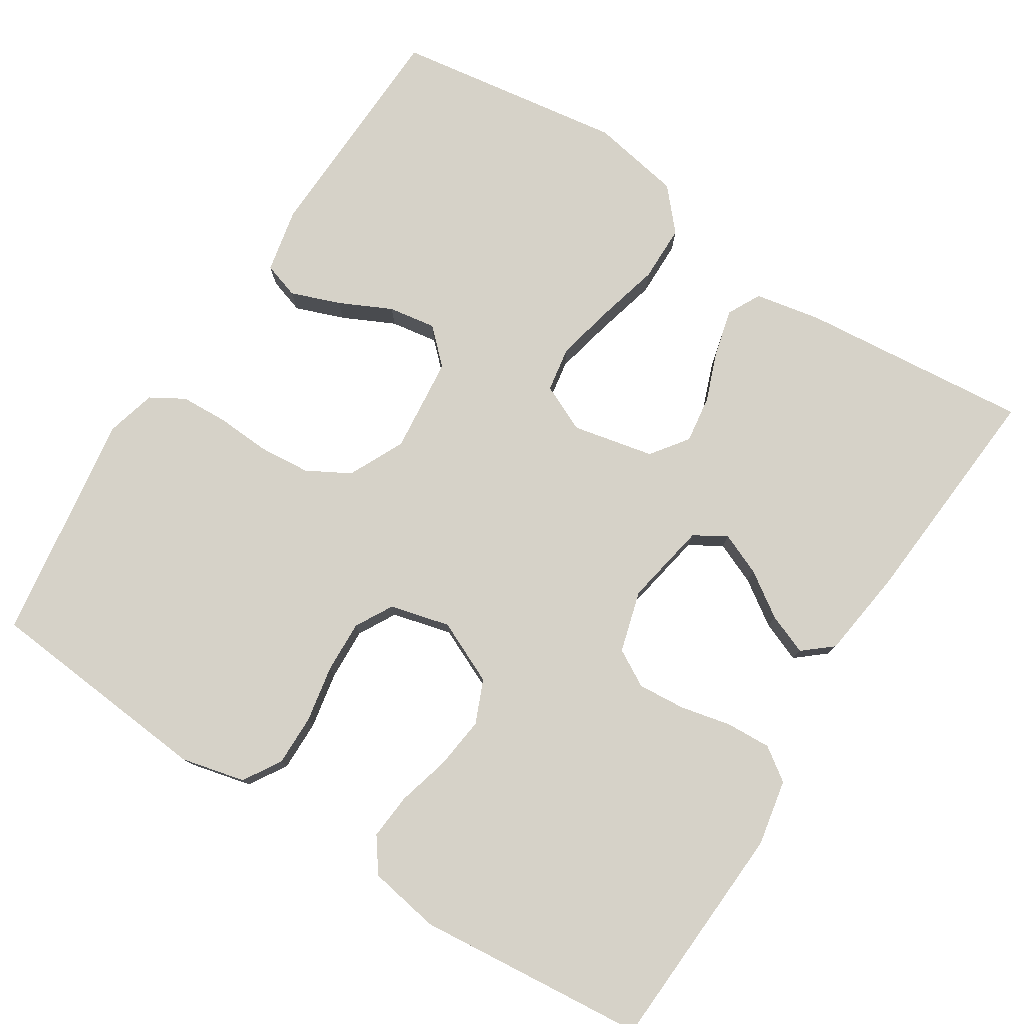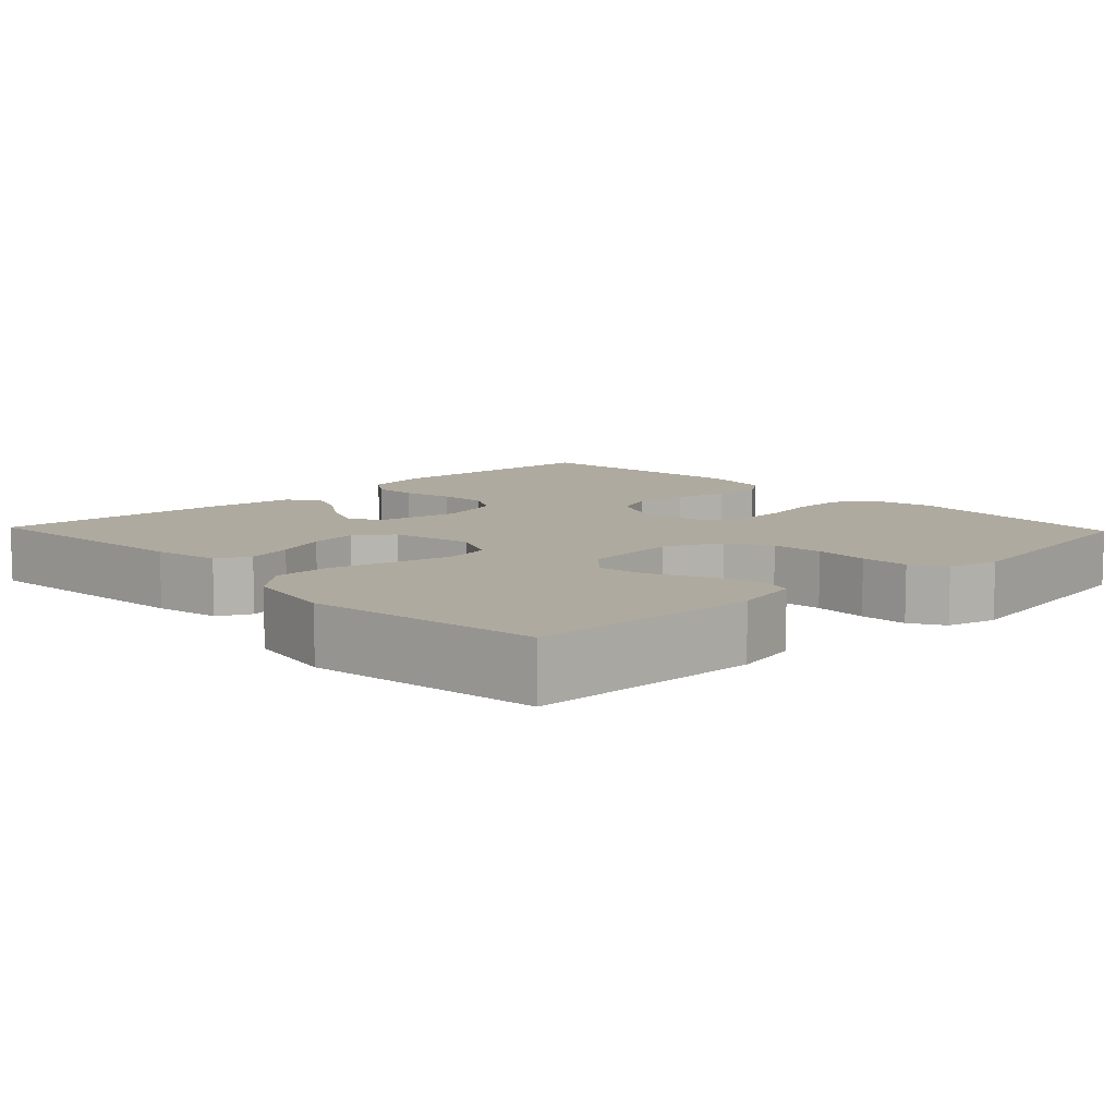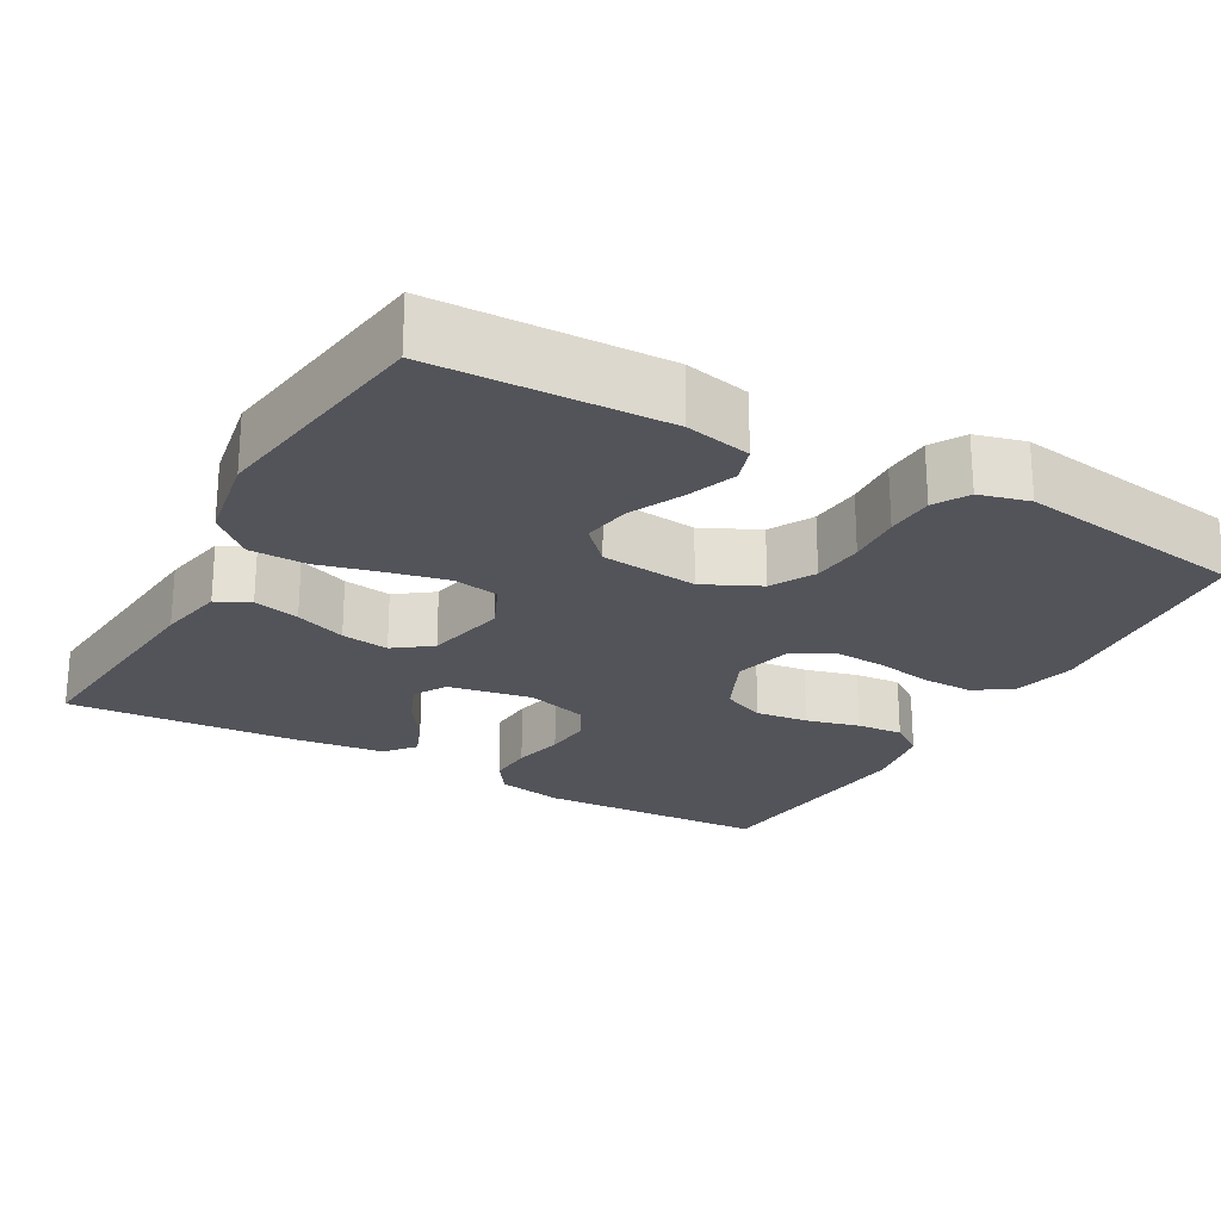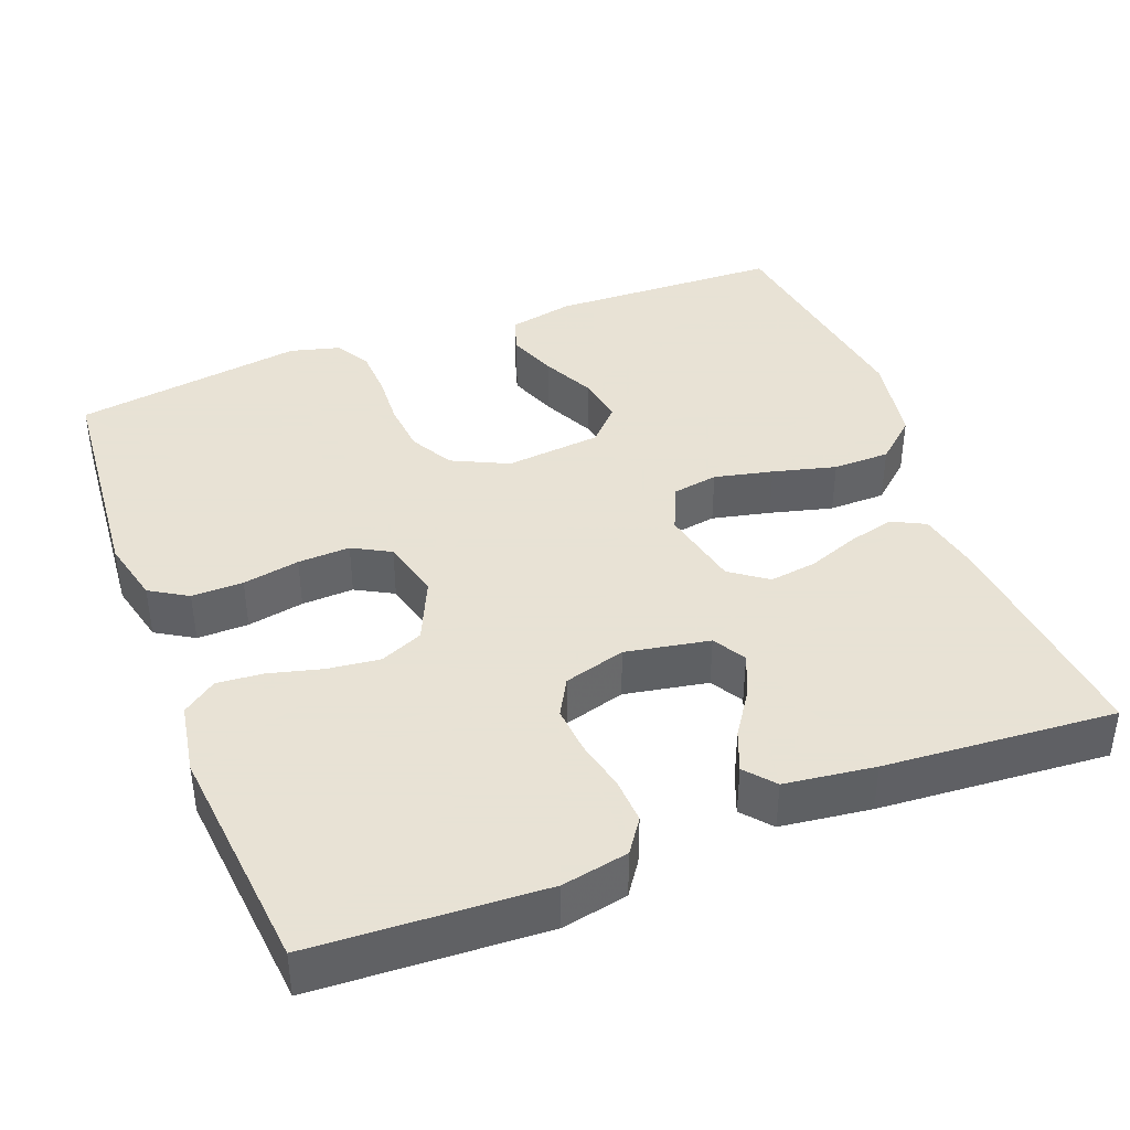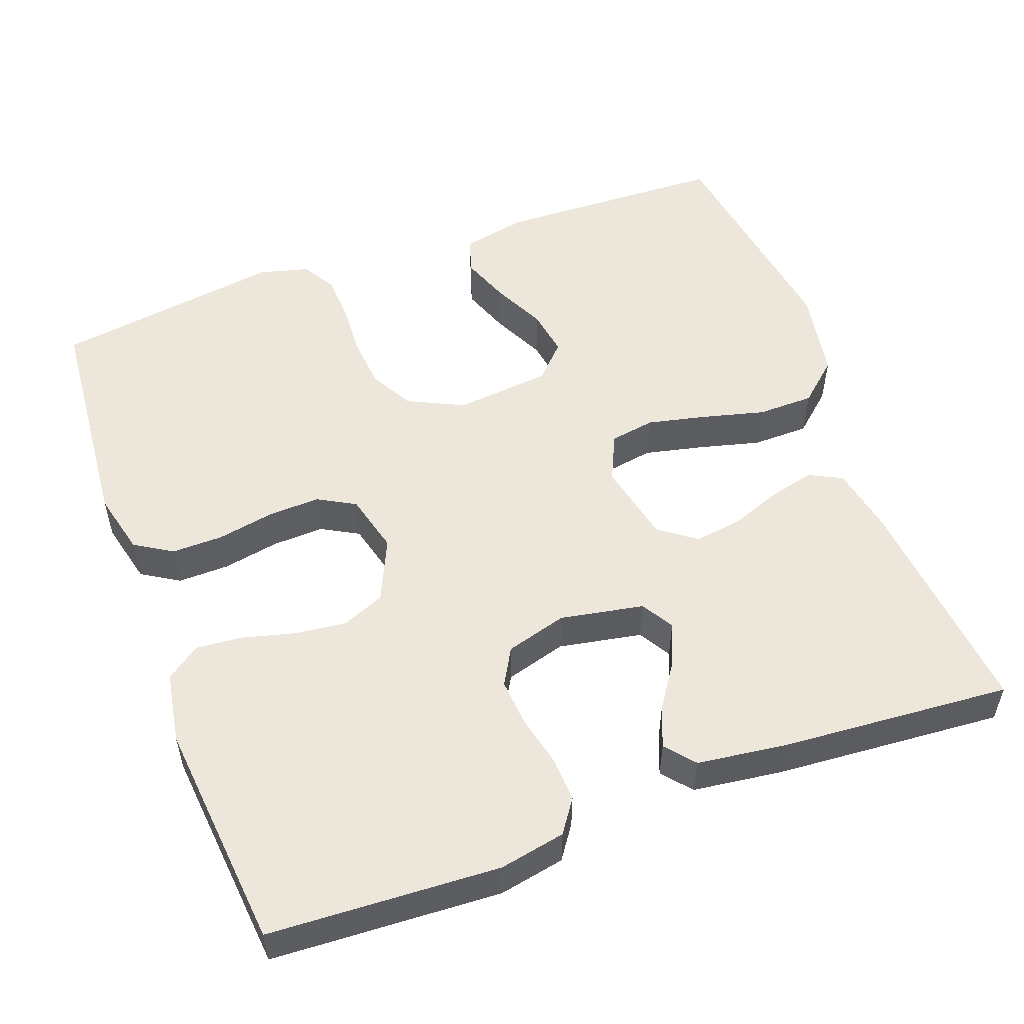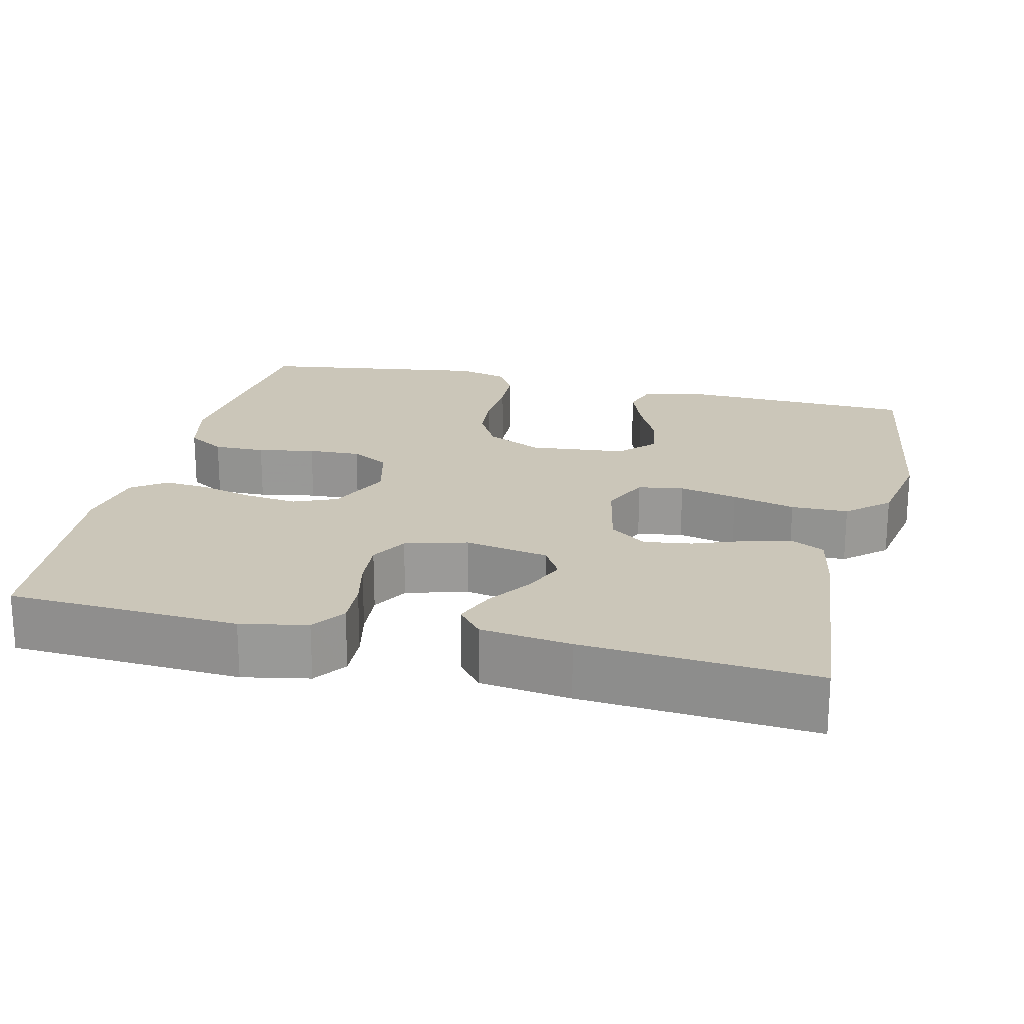
<metadata>
{"format":"obj","ext":"obj","renderer":"f3d","projection":"perspective","resolution":1024,"background":"white","views":[{"elev":78.0,"azim":32.7,"up":"+Y"},{"elev":9.4,"azim":-133.7,"up":"+Y"},{"elev":-23.7,"azim":-119.2,"up":"+Y"},{"elev":40.6,"azim":69.0,"up":"+Y"},{"elev":53.4,"azim":69.8,"up":"+Y"},{"elev":20.8,"azim":103.6,"up":"+Y"}]}
</metadata>
<code>
v 0.5 0.07 -0.5
v 0.2 0.07 -0.471
v 0.114 0.07 -0.454
v 0.092 0.07 -0.411
v 0.107 0.07 -0.351
v 0.132 0.07 -0.285
v 0.141 0.07 -0.223
v 0.106 0.07 -0.175
v 0 0.07 -0.152
v -0.062 0.07 -0.18
v -0.072 0.07 -0.239
v -0.055 0.07 -0.315
v -0.034 0.07 -0.397
v -0.035 0.07 -0.471
v -0.082 0.07 -0.524
v -0.2 0.07 -0.545
v -0.5 0.07 -0.5
v -0.51 0.07 -0.2
v -0.492 0.07 -0.115
v -0.445 0.07 -0.1
v -0.381 0.07 -0.124
v -0.313 0.07 -0.157
v -0.251 0.07 -0.167
v -0.207 0.07 -0.125
v -0.194 0.07 0
v -0.229 0.07 0.073
v -0.285 0.07 0.104
v -0.352 0.07 0.11
v -0.422 0.07 0.106
v -0.484 0.07 0.109
v -0.528 0.07 0.135
v -0.545 0.07 0.2
v -0.5 0.07 0.5
v -0.2 0.07 0.526
v -0.117 0.07 0.506
v -0.087 0.07 0.457
v -0.088 0.07 0.39
v -0.102 0.07 0.316
v -0.105 0.07 0.248
v -0.078 0.07 0.199
v 0 0.07 0.179
v 0.082 0.07 0.216
v 0.106 0.07 0.272
v 0.098 0.07 0.34
v 0.08 0.07 0.409
v 0.075 0.07 0.469
v 0.107 0.07 0.513
v 0.2 0.07 0.529
v 0.5 0.07 0.5
v 0.515 0.07 0.2
v 0.498 0.07 0.114
v 0.455 0.07 0.084
v 0.396 0.07 0.087
v 0.33 0.07 0.102
v 0.268 0.07 0.107
v 0.22 0.07 0.08
v 0.197 0.07 0
v 0.217 0.07 -0.109
v 0.259 0.07 -0.134
v 0.314 0.07 -0.111
v 0.372 0.07 -0.072
v 0.425 0.07 -0.051
v 0.463 0.07 -0.083
v 0.478 0.07 -0.2
v 0.5 0 -0.5
v 0.2 0 -0.471
v 0.114 0 -0.454
v 0.092 0 -0.411
v 0.107 0 -0.351
v 0.132 0 -0.285
v 0.141 0 -0.223
v 0.106 0 -0.175
v 0 0 -0.152
v -0.062 0 -0.18
v -0.072 0 -0.239
v -0.055 0 -0.315
v -0.034 0 -0.397
v -0.035 0 -0.471
v -0.082 0 -0.524
v -0.2 0 -0.545
v -0.5 0 -0.5
v -0.51 0 -0.2
v -0.492 0 -0.115
v -0.445 0 -0.1
v -0.381 0 -0.124
v -0.313 0 -0.157
v -0.251 0 -0.167
v -0.207 0 -0.125
v -0.194 0 0
v -0.229 0 0.073
v -0.285 0 0.104
v -0.352 0 0.11
v -0.422 0 0.106
v -0.484 0 0.109
v -0.528 0 0.135
v -0.545 0 0.2
v -0.5 0 0.5
v -0.2 0 0.526
v -0.117 0 0.506
v -0.087 0 0.457
v -0.088 0 0.39
v -0.102 0 0.316
v -0.105 0 0.248
v -0.078 0 0.199
v 0 0 0.179
v 0.082 0 0.216
v 0.106 0 0.272
v 0.098 0 0.34
v 0.08 0 0.409
v 0.075 0 0.469
v 0.107 0 0.513
v 0.2 0 0.529
v 0.5 0 0.5
v 0.515 0 0.2
v 0.498 0 0.114
v 0.455 0 0.084
v 0.396 0 0.087
v 0.33 0 0.102
v 0.268 0 0.107
v 0.22 0 0.08
v 0.197 0 0
v 0.217 0 -0.109
v 0.259 0 -0.134
v 0.314 0 -0.111
v 0.372 0 -0.072
v 0.425 0 -0.051
v 0.463 0 -0.083
v 0.478 0 -0.2
f 60 61 62 63
f 59 60 63 64
f 51 52 53 54
f 51 54 55
f 50 51 55
f 49 50 55
f 48 49 55 56
f 44 45 46 47
f 43 44 47 48
f 35 36 37 38
f 35 38 39
f 34 35 39
f 33 34 39
f 32 33 39 40
f 28 29 30 31
f 27 28 31 32
f 19 20 21 22
f 17 18 19 22
f 17 22 23
f 16 17 23 24
f 12 13 14 15
f 11 12 15 16
f 10 11 16 24
f 3 4 5 6
f 3 6 7
f 2 3 7
f 59 64 1 2
f 58 59 2 7
f 57 58 7 8
f 43 48 56 57
f 42 43 57 8
f 41 42 8 9
f 27 32 40 41
f 26 27 41
f 25 26 41 9
f 9 10 24 25
f 127 126 125 124
f 128 127 124 123
f 118 117 116 115
f 119 118 115
f 119 115 114
f 119 114 113
f 120 119 113 112
f 111 110 109 108
f 112 111 108 107
f 102 101 100 99
f 103 102 99
f 103 99 98
f 103 98 97
f 104 103 97 96
f 95 94 93 92
f 96 95 92 91
f 86 85 84 83
f 86 83 82 81
f 87 86 81
f 88 87 81 80
f 79 78 77 76
f 80 79 76 75
f 88 80 75 74
f 70 69 68 67
f 71 70 67
f 71 67 66
f 66 65 128 123
f 71 66 123 122
f 72 71 122 121
f 121 120 112 107
f 72 121 107 106
f 73 72 106 105
f 105 104 96 91
f 105 91 90
f 73 105 90 89
f 89 88 74 73
f 1 65 66 2
f 2 66 67 3
f 3 67 68 4
f 4 68 69 5
f 5 69 70 6
f 6 70 71 7
f 7 71 72 8
f 8 72 73 9
f 9 73 74 10
f 10 74 75 11
f 11 75 76 12
f 12 76 77 13
f 13 77 78 14
f 14 78 79 15
f 15 79 80 16
f 16 80 81 17
f 17 81 82 18
f 18 82 83 19
f 19 83 84 20
f 20 84 85 21
f 21 85 86 22
f 22 86 87 23
f 23 87 88 24
f 24 88 89 25
f 25 89 90 26
f 26 90 91 27
f 27 91 92 28
f 28 92 93 29
f 29 93 94 30
f 30 94 95 31
f 31 95 96 32
f 32 96 97 33
f 33 97 98 34
f 34 98 99 35
f 35 99 100 36
f 36 100 101 37
f 37 101 102 38
f 38 102 103 39
f 39 103 104 40
f 40 104 105 41
f 41 105 106 42
f 42 106 107 43
f 43 107 108 44
f 44 108 109 45
f 45 109 110 46
f 46 110 111 47
f 47 111 112 48
f 48 112 113 49
f 49 113 114 50
f 50 114 115 51
f 51 115 116 52
f 52 116 117 53
f 53 117 118 54
f 54 118 119 55
f 55 119 120 56
f 56 120 121 57
f 57 121 122 58
f 58 122 123 59
f 59 123 124 60
f 60 124 125 61
f 61 125 126 62
f 62 126 127 63
f 63 127 128 64
f 64 128 65 1

</code>
